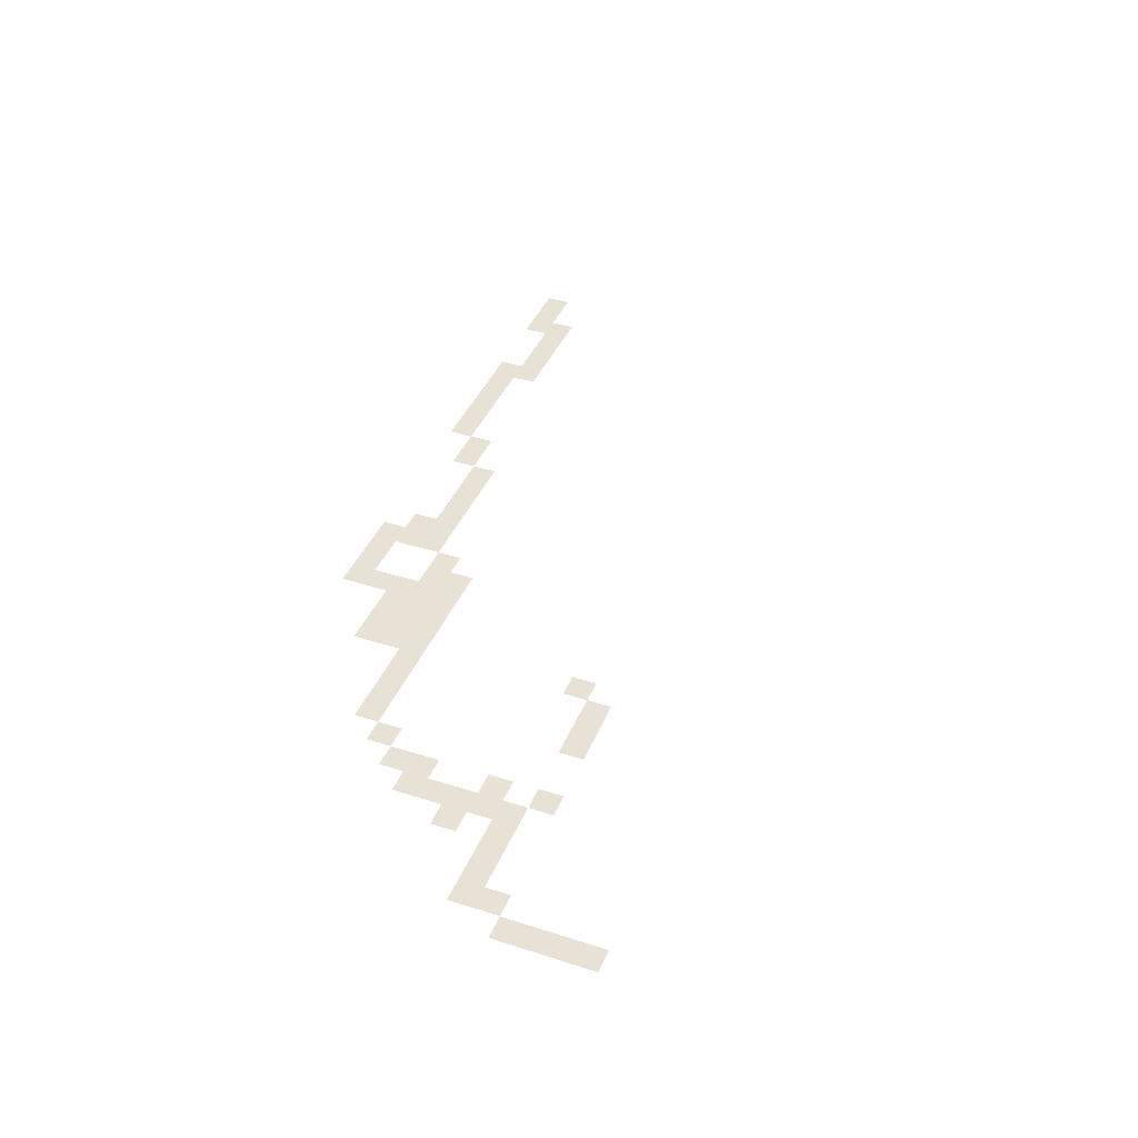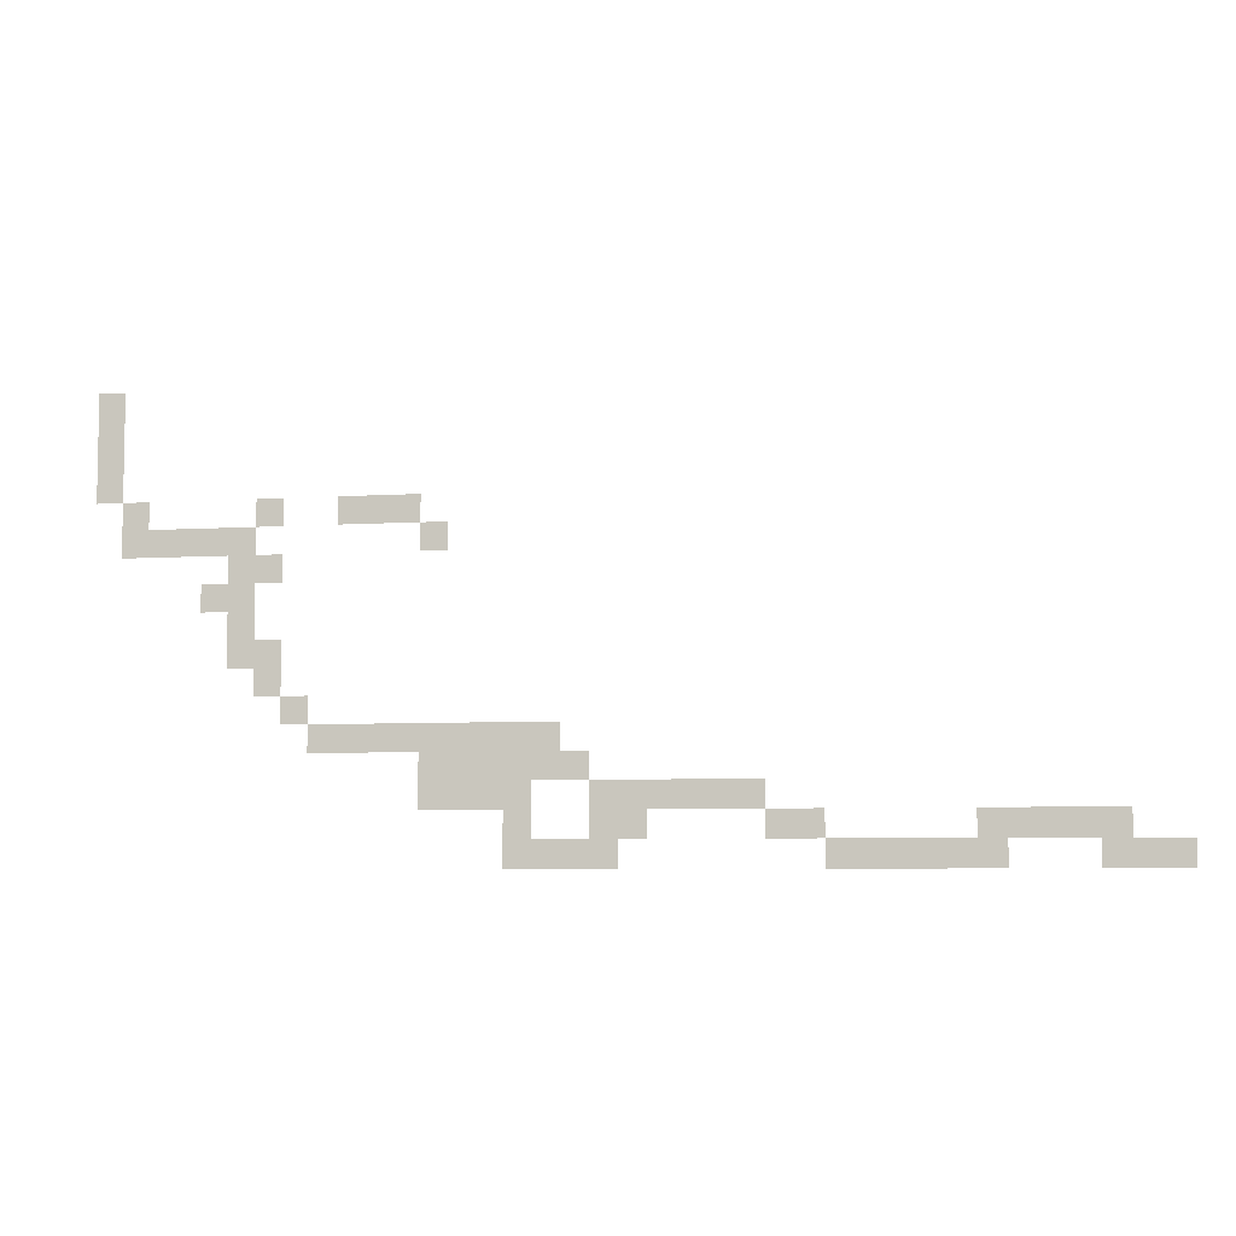
<metadata>
{"format":"obj","ext":"obj","renderer":"f3d","projection":"perspective","resolution":1024,"background":"white","views":[{"elev":40.5,"azim":111.4,"up":"+Z"},{"elev":-6.3,"azim":-169.2,"up":"+Y"}]}
</metadata>
<code>
v 0 -0.32 0
v -0.32 -0.32 0
v -0.32 0 0
v 0 0 0
v 0 -0.64 0
v -0.32 -0.64 0
v 0 -0.96 0
v -0.32 -0.96 0
v 0 -1.28 0
v -0.32 -1.28 0
v -0.32 -1.6 0
v -0.64 -1.6 0
v -0.64 -1.28 0
v -1.92 -1.6 0
v -2.24 -1.6 0
v -2.24 -1.28 0
v -1.92 -1.28 0
v -2.88 -1.6 0
v -3.2 -1.6 0
v -3.2 -1.28 0
v -2.88 -1.28 0
v -3.52 -1.6 0
v -3.52 -1.28 0
v -3.84 -1.6 0
v -3.84 -1.28 0
v -0.32 -1.92 0
v -0.64 -1.92 0
v -0.96 -1.92 0
v -0.96 -1.6 0
v -1.28 -1.92 0
v -1.28 -1.6 0
v -1.6 -1.92 0
v -1.6 -1.6 0
v -1.92 -1.92 0
v -3.84 -1.92 0
v -4.16 -1.92 0
v -4.16 -1.6 0
v -1.6 -2.24 0
v -1.92 -2.24 0
v -2.24 -2.24 0
v -2.24 -1.92 0
v -1.28 -2.56 0
v -1.6 -2.56 0
v -1.28 -2.24 0
v -1.92 -2.56 0
v -1.6 -2.88 0
v -1.92 -2.88 0
v -1.6 -3.2 0
v -1.92 -3.2 0
v -2.24 -3.2 0
v -2.24 -2.88 0
v -1.92 -3.52 0
v -2.24 -3.52 0
v -2.24 -3.84 0
v -2.56 -3.84 0
v -2.56 -3.52 0
v -2.56 -4.16 0
v -2.88 -4.16 0
v -2.88 -3.84 0
v -3.2 -4.16 0
v -3.2 -3.84 0
v -3.52 -4.16 0
v -3.52 -3.84 0
v -3.84 -4.16 0
v -3.84 -3.84 0
v -4.16 -4.16 0
v -4.16 -3.84 0
v -4.48 -4.16 0
v -4.48 -3.84 0
v -4.8 -4.16 0
v -4.8 -3.84 0
v -5.12 -4.16 0
v -5.12 -3.84 0
v -5.44 -4.16 0
v -5.44 -3.84 0
v -3.84 -4.48 0
v -4.16 -4.48 0
v -4.48 -4.48 0
v -4.8 -4.48 0
v -5.12 -4.48 0
v -5.44 -4.48 0
v -5.76 -4.48 0
v -5.76 -4.16 0
v -3.84 -4.8 0
v -4.16 -4.8 0
v -4.48 -4.8 0
v -4.8 -4.8 0
v -5.12 -4.8 0
v -5.76 -4.8 0
v -6.08 -4.8 0
v -6.08 -4.48 0
v -6.4 -4.8 0
v -6.4 -4.48 0
v -6.72 -4.8 0
v -6.72 -4.48 0
v -7.04 -4.8 0
v -7.04 -4.48 0
v -7.36 -4.8 0
v -7.36 -4.48 0
v -7.68 -4.8 0
v -7.68 -4.48 0
v -4.8 -5.12 0
v -5.12 -5.12 0
v -5.76 -5.12 0
v -6.08 -5.12 0
v -6.4 -5.12 0
v -7.68 -5.12 0
v -8 -5.12 0
v -8 -4.8 0
v -8.32 -5.12 0
v -8.32 -4.8 0
v -9.92 -5.12 0
v -10.24 -5.12 0
v -10.24 -4.8 0
v -9.92 -4.8 0
v -10.56 -5.12 0
v -10.56 -4.8 0
v -10.88 -5.12 0
v -10.88 -4.8 0
v -11.2 -5.12 0
v -11.2 -4.8 0
v -11.52 -5.12 0
v -11.52 -4.8 0
v -4.8 -5.44 0
v -5.12 -5.44 0
v -5.44 -5.44 0
v -5.44 -5.12 0
v -5.76 -5.44 0
v -6.08 -5.44 0
v -8.32 -5.44 0
v -8.64 -5.44 0
v -8.64 -5.12 0
v -8.96 -5.44 0
v -8.96 -5.12 0
v -9.28 -5.44 0
v -9.28 -5.12 0
v -9.6 -5.44 0
v -9.6 -5.12 0
v -9.92 -5.44 0
v -10.24 -5.44 0
v -11.2 -5.44 0
v -11.52 -5.44 0
v -11.84 -5.44 0
v -11.84 -5.12 0
v -12.16 -5.44 0
v -12.16 -5.12 0
g mesh_[00]_[00]
f 1 2 3 4
f 5 6 2 1
f 7 8 6 5
f 9 10 8 7
f 11 12 13 10
f 14 15 16 17
f 18 19 20 21
f 19 22 23 20
f 22 24 25 23
f 26 27 12 11
f 27 28 29 12
f 28 30 31 29
f 30 32 33 31
f 32 34 14 33
f 35 36 37 24
f 38 39 34 32
f 39 40 41 34
f 42 43 38 44
f 43 45 39 38
f 46 47 45 43
f 48 49 47 46
f 49 50 51 47
f 52 53 50 49
f 54 55 56 53
f 57 58 59 55
f 58 60 61 59
f 60 62 63 61
f 62 64 65 63
f 64 66 67 65
f 66 68 69 67
f 68 70 71 69
f 70 72 73 71
f 72 74 75 73
f 76 77 66 64
f 77 78 68 66
f 78 79 70 68
f 79 80 72 70
f 80 81 74 72
f 81 82 83 74
f 84 85 77 76
f 85 86 78 77
f 86 87 79 78
f 87 88 80 79
f 89 90 91 82
f 90 92 93 91
f 92 94 95 93
f 94 96 97 95
f 96 98 99 97
f 98 100 101 99
f 102 103 88 87
f 104 105 90 89
f 105 106 92 90
f 107 108 109 100
f 108 110 111 109
f 112 113 114 115
f 113 116 117 114
f 116 118 119 117
f 118 120 121 119
f 120 122 123 121
f 124 125 103 102
f 125 126 127 103
f 126 128 104 127
f 128 129 105 104
f 130 131 132 110
f 131 133 134 132
f 133 135 136 134
f 135 137 138 136
f 137 139 112 138
f 139 140 113 112
f 141 142 122 120
f 142 143 144 122
f 143 145 146 144

</code>
